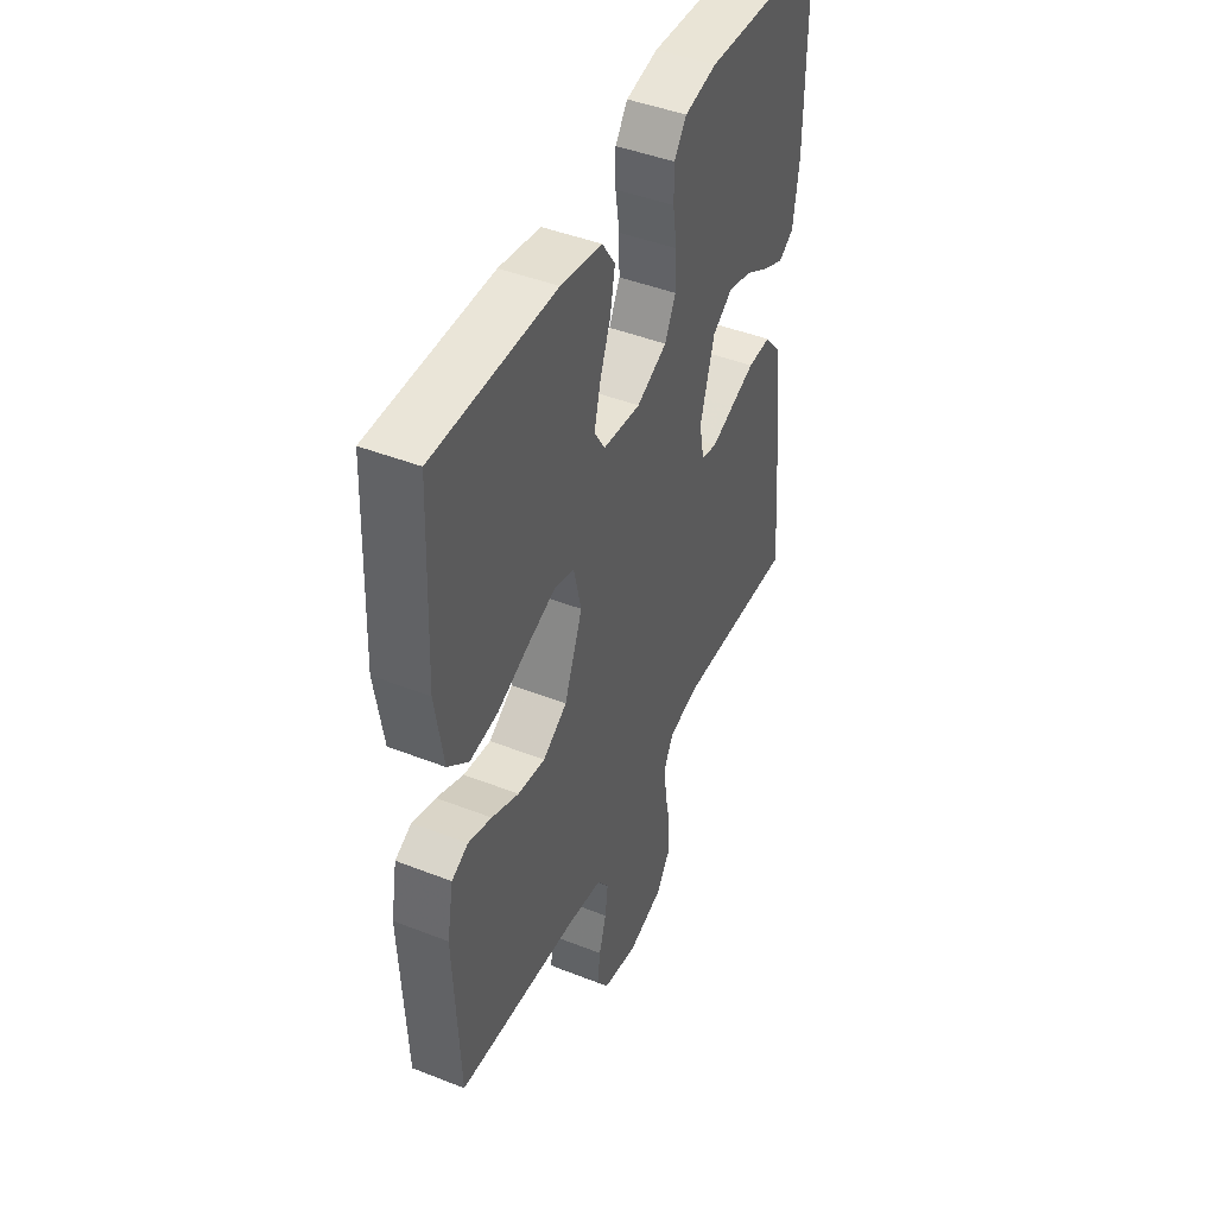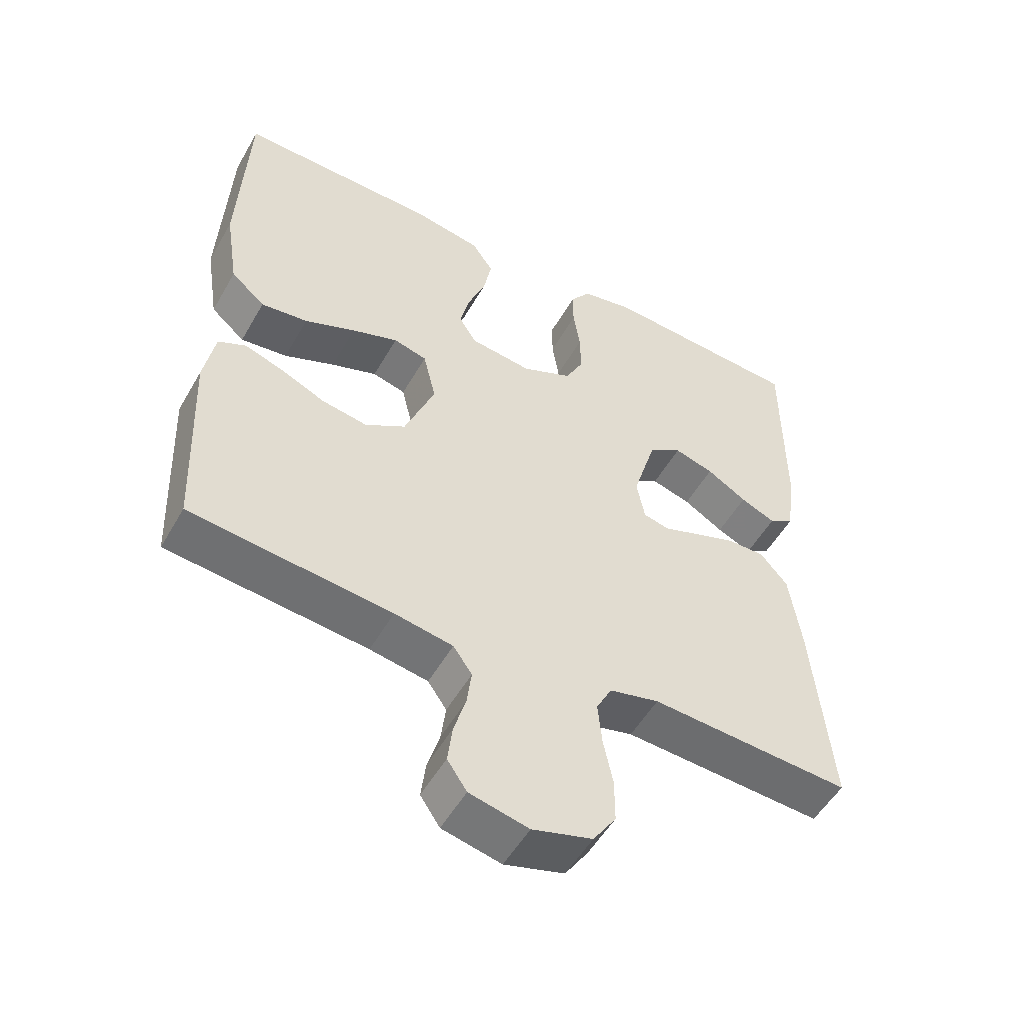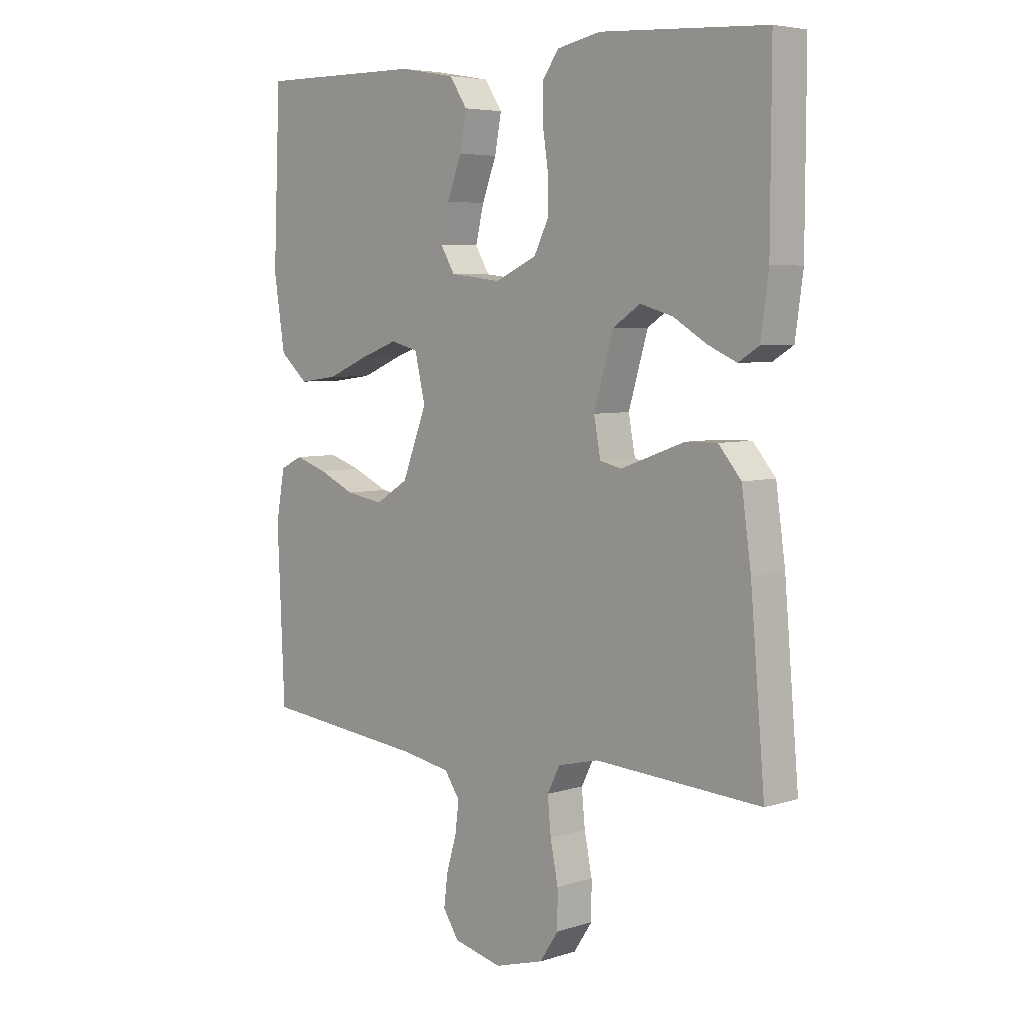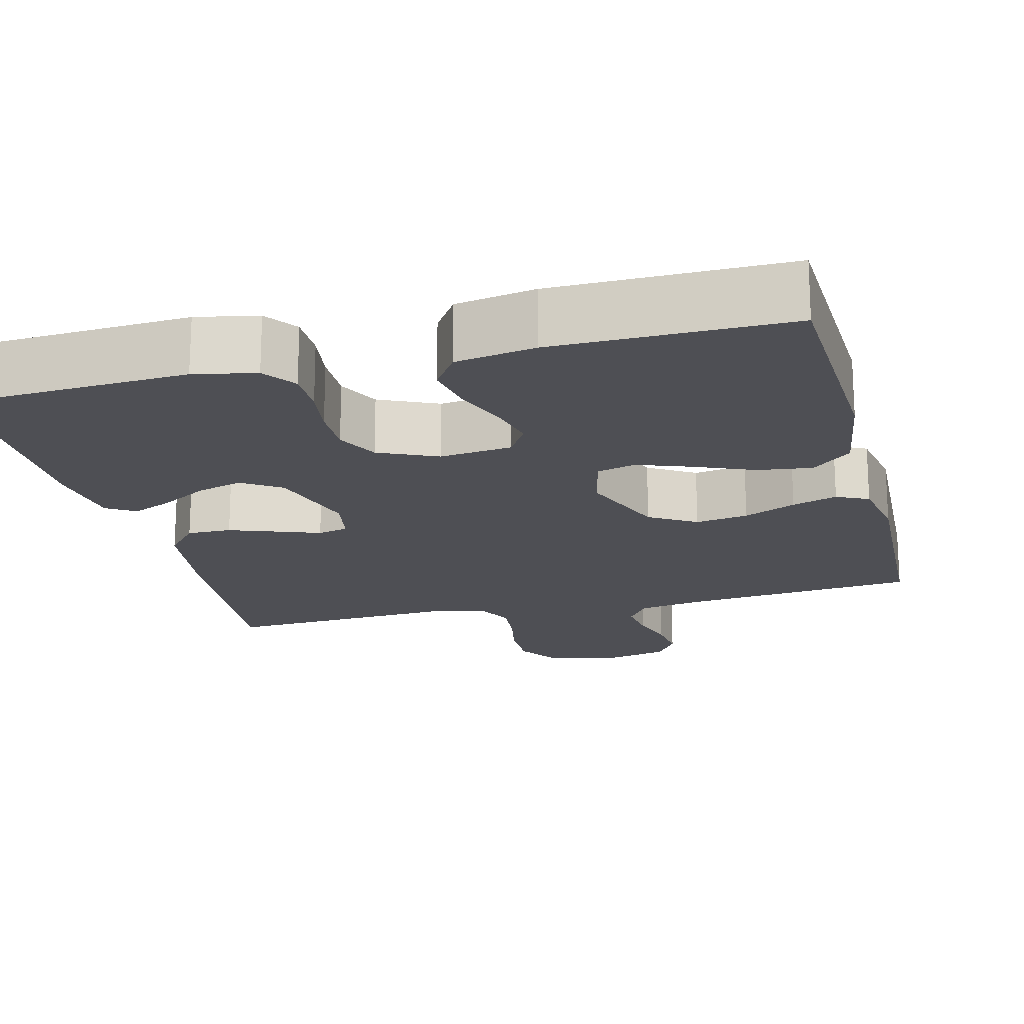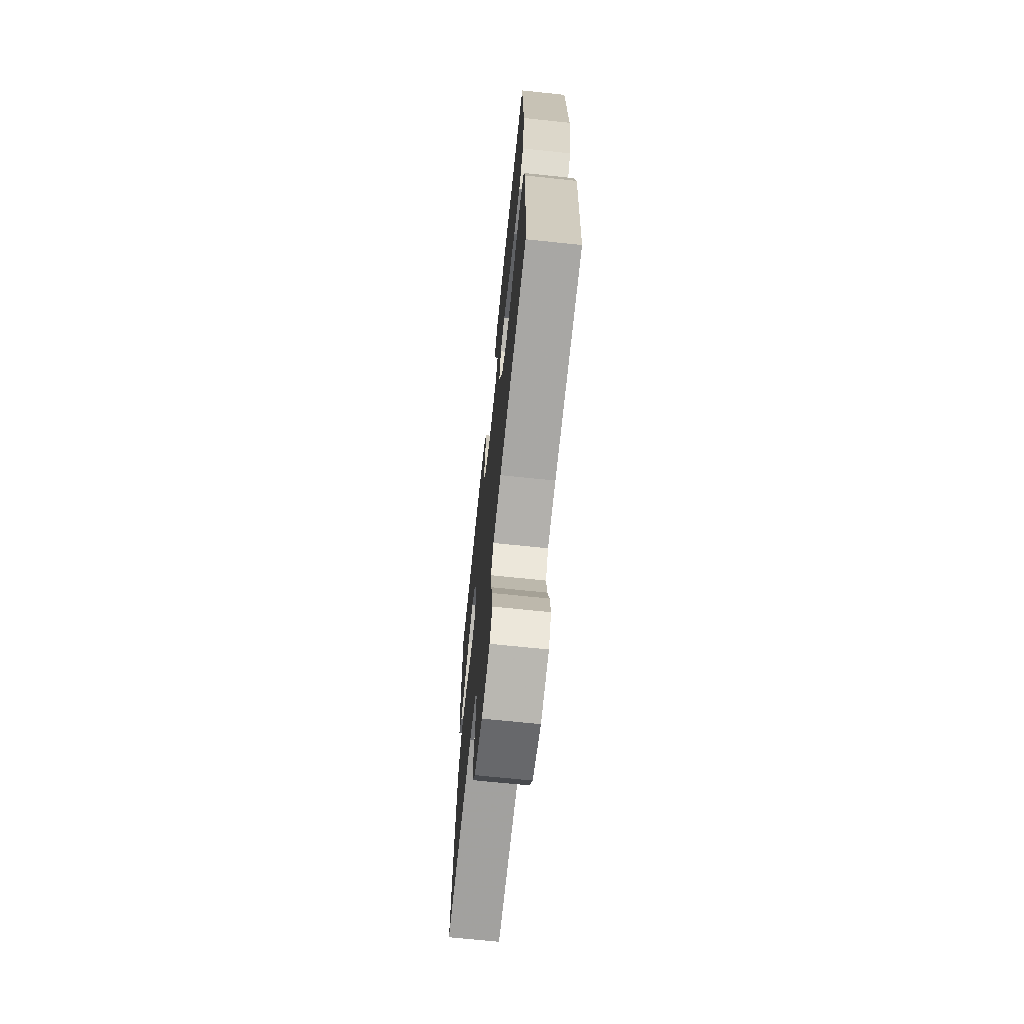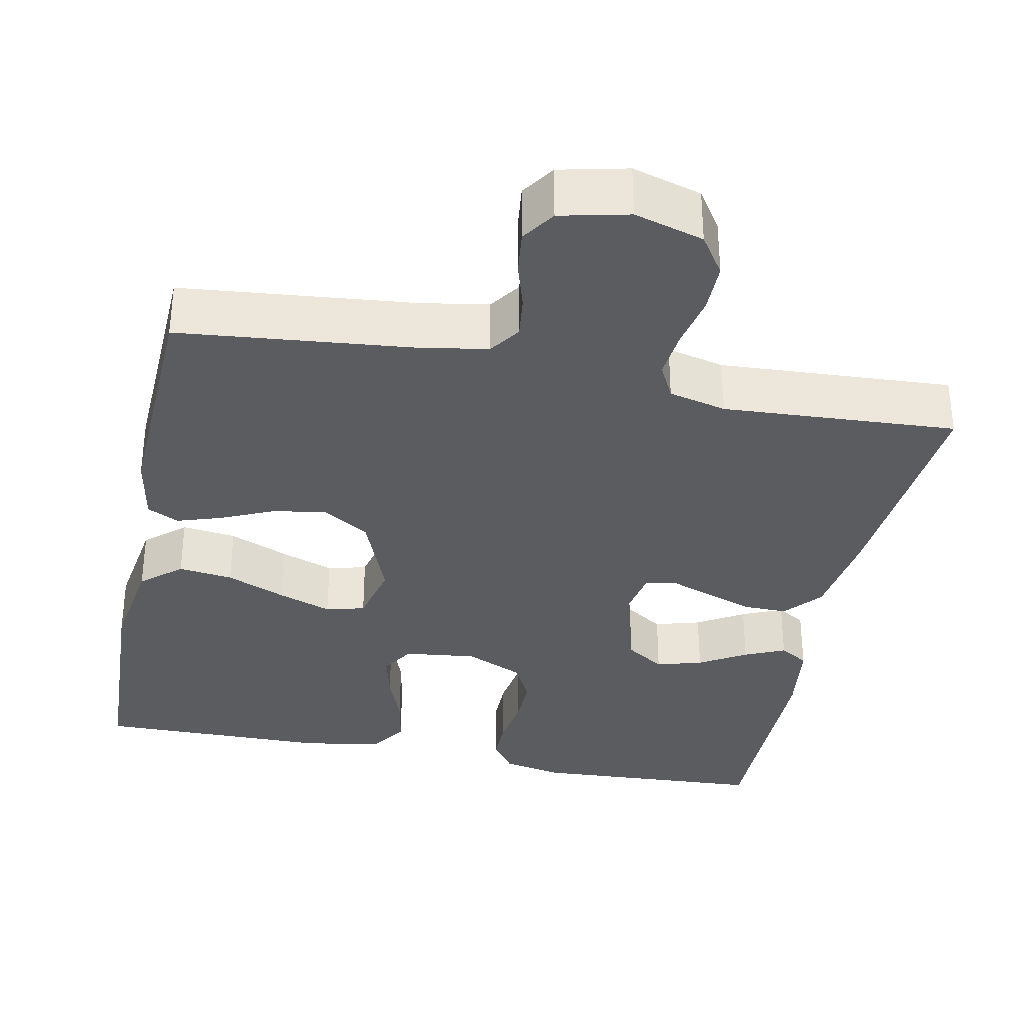
<metadata>
{"format":"obj","ext":"obj","renderer":"f3d","projection":"perspective","resolution":1024,"background":"white","views":[{"elev":45.1,"azim":114.4,"up":"+Z"},{"elev":-52.6,"azim":150.8,"up":"+Z"},{"elev":5.4,"azim":-134.1,"up":"+Z"},{"elev":-18.4,"azim":14.2,"up":"+Y"},{"elev":-68.9,"azim":84.0,"up":"+Z"},{"elev":-34.1,"azim":168.6,"up":"+Y"}]}
</metadata>
<code>
v -0.5 0.07 -0.5
v -0.474 0.07 -0.2
v -0.457 0.07 -0.078
v -0.416 0.07 -0.03
v -0.359 0.07 -0.031
v -0.298 0.07 -0.053
v -0.243 0.07 -0.073
v -0.204 0.07 -0.064
v -0.192 0.07 0
v -0.227 0.07 0.118
v -0.277 0.07 0.151
v -0.336 0.07 0.134
v -0.396 0.07 0.098
v -0.448 0.07 0.075
v -0.485 0.07 0.098
v -0.499 0.07 0.2
v -0.5 0.07 0.5
v -0.2 0.07 0.517
v -0.121 0.07 0.501
v -0.091 0.07 0.459
v -0.091 0.07 0.401
v -0.101 0.07 0.335
v -0.102 0.07 0.271
v -0.075 0.07 0.217
v 0 0.07 0.183
v 0.093 0.07 0.194
v 0.119 0.07 0.237
v 0.104 0.07 0.299
v 0.078 0.07 0.367
v 0.066 0.07 0.431
v 0.098 0.07 0.479
v 0.2 0.07 0.497
v 0.5 0.07 0.5
v 0.513 0.07 0.2
v 0.493 0.07 0.072
v 0.442 0.07 0.028
v 0.372 0.07 0.037
v 0.296 0.07 0.069
v 0.227 0.07 0.094
v 0.177 0.07 0.081
v 0.158 0.07 0
v 0.203 0.07 -0.115
v 0.263 0.07 -0.152
v 0.331 0.07 -0.141
v 0.398 0.07 -0.111
v 0.456 0.07 -0.092
v 0.497 0.07 -0.112
v 0.513 0.07 -0.2
v 0.5 0.07 -0.5
v 0.2 0.07 -0.53
v 0.113 0.07 -0.545
v 0.085 0.07 -0.585
v 0.092 0.07 -0.64
v 0.11 0.07 -0.7
v 0.117 0.07 -0.757
v 0.088 0.07 -0.8
v 0 0.07 -0.82
v -0.089 0.07 -0.794
v -0.123 0.07 -0.743
v -0.123 0.07 -0.678
v -0.109 0.07 -0.609
v -0.103 0.07 -0.546
v -0.126 0.07 -0.501
v -0.2 0.07 -0.483
v -0.5 0 -0.5
v -0.474 0 -0.2
v -0.457 0 -0.078
v -0.416 0 -0.03
v -0.359 0 -0.031
v -0.298 0 -0.053
v -0.243 0 -0.073
v -0.204 0 -0.064
v -0.192 0 0
v -0.227 0 0.118
v -0.277 0 0.151
v -0.336 0 0.134
v -0.396 0 0.098
v -0.448 0 0.075
v -0.485 0 0.098
v -0.499 0 0.2
v -0.5 0 0.5
v -0.2 0 0.517
v -0.121 0 0.501
v -0.091 0 0.459
v -0.091 0 0.401
v -0.101 0 0.335
v -0.102 0 0.271
v -0.075 0 0.217
v 0 0 0.183
v 0.093 0 0.194
v 0.119 0 0.237
v 0.104 0 0.299
v 0.078 0 0.367
v 0.066 0 0.431
v 0.098 0 0.479
v 0.2 0 0.497
v 0.5 0 0.5
v 0.513 0 0.2
v 0.493 0 0.072
v 0.442 0 0.028
v 0.372 0 0.037
v 0.296 0 0.069
v 0.227 0 0.094
v 0.177 0 0.081
v 0.158 0 0
v 0.203 0 -0.115
v 0.263 0 -0.152
v 0.331 0 -0.141
v 0.398 0 -0.111
v 0.456 0 -0.092
v 0.497 0 -0.112
v 0.513 0 -0.2
v 0.5 0 -0.5
v 0.2 0 -0.53
v 0.113 0 -0.545
v 0.085 0 -0.585
v 0.092 0 -0.64
v 0.11 0 -0.7
v 0.117 0 -0.757
v 0.088 0 -0.8
v 0 0 -0.82
v -0.089 0 -0.794
v -0.123 0 -0.743
v -0.123 0 -0.678
v -0.109 0 -0.609
v -0.103 0 -0.546
v -0.126 0 -0.501
v -0.2 0 -0.483
f 58 59 60 61
f 58 61 62
f 57 58 62
f 56 57 62
f 53 54 55 56
f 52 53 56 62
f 51 52 62 63
f 47 48 49 50
f 44 45 46 47
f 44 47 50 51
f 35 36 37 38
f 35 38 39
f 34 35 39
f 33 34 39 40
f 31 32 33 40
f 28 29 30 31
f 27 28 31 40
f 19 20 21 22
f 19 22 23
f 18 19 23
f 17 18 23
f 16 17 23 24
f 12 13 14 15
f 11 12 15 16
f 4 5 6 7
f 2 3 4 7
f 64 1 2 7
f 64 7 8
f 63 64 8 9
f 43 44 51 63
f 42 43 63 9
f 41 42 9 10
f 26 27 40 41
f 25 26 41 10
f 11 16 24 25
f 10 11 25
f 125 124 123 122
f 126 125 122
f 126 122 121
f 126 121 120
f 120 119 118 117
f 126 120 117 116
f 127 126 116 115
f 114 113 112 111
f 111 110 109 108
f 115 114 111 108
f 102 101 100 99
f 103 102 99
f 103 99 98
f 104 103 98 97
f 104 97 96 95
f 95 94 93 92
f 104 95 92 91
f 86 85 84 83
f 87 86 83
f 87 83 82
f 87 82 81
f 88 87 81 80
f 79 78 77 76
f 80 79 76 75
f 71 70 69 68
f 71 68 67 66
f 71 66 65 128
f 72 71 128
f 73 72 128 127
f 127 115 108 107
f 73 127 107 106
f 74 73 106 105
f 105 104 91 90
f 74 105 90 89
f 89 88 80 75
f 89 75 74
f 1 65 66 2
f 2 66 67 3
f 3 67 68 4
f 4 68 69 5
f 5 69 70 6
f 6 70 71 7
f 7 71 72 8
f 8 72 73 9
f 9 73 74 10
f 10 74 75 11
f 11 75 76 12
f 12 76 77 13
f 13 77 78 14
f 14 78 79 15
f 15 79 80 16
f 16 80 81 17
f 17 81 82 18
f 18 82 83 19
f 19 83 84 20
f 20 84 85 21
f 21 85 86 22
f 22 86 87 23
f 23 87 88 24
f 24 88 89 25
f 25 89 90 26
f 26 90 91 27
f 27 91 92 28
f 28 92 93 29
f 29 93 94 30
f 30 94 95 31
f 31 95 96 32
f 32 96 97 33
f 33 97 98 34
f 34 98 99 35
f 35 99 100 36
f 36 100 101 37
f 37 101 102 38
f 38 102 103 39
f 39 103 104 40
f 40 104 105 41
f 41 105 106 42
f 42 106 107 43
f 43 107 108 44
f 44 108 109 45
f 45 109 110 46
f 46 110 111 47
f 47 111 112 48
f 48 112 113 49
f 49 113 114 50
f 50 114 115 51
f 51 115 116 52
f 52 116 117 53
f 53 117 118 54
f 54 118 119 55
f 55 119 120 56
f 56 120 121 57
f 57 121 122 58
f 58 122 123 59
f 59 123 124 60
f 60 124 125 61
f 61 125 126 62
f 62 126 127 63
f 63 127 128 64
f 64 128 65 1

</code>
